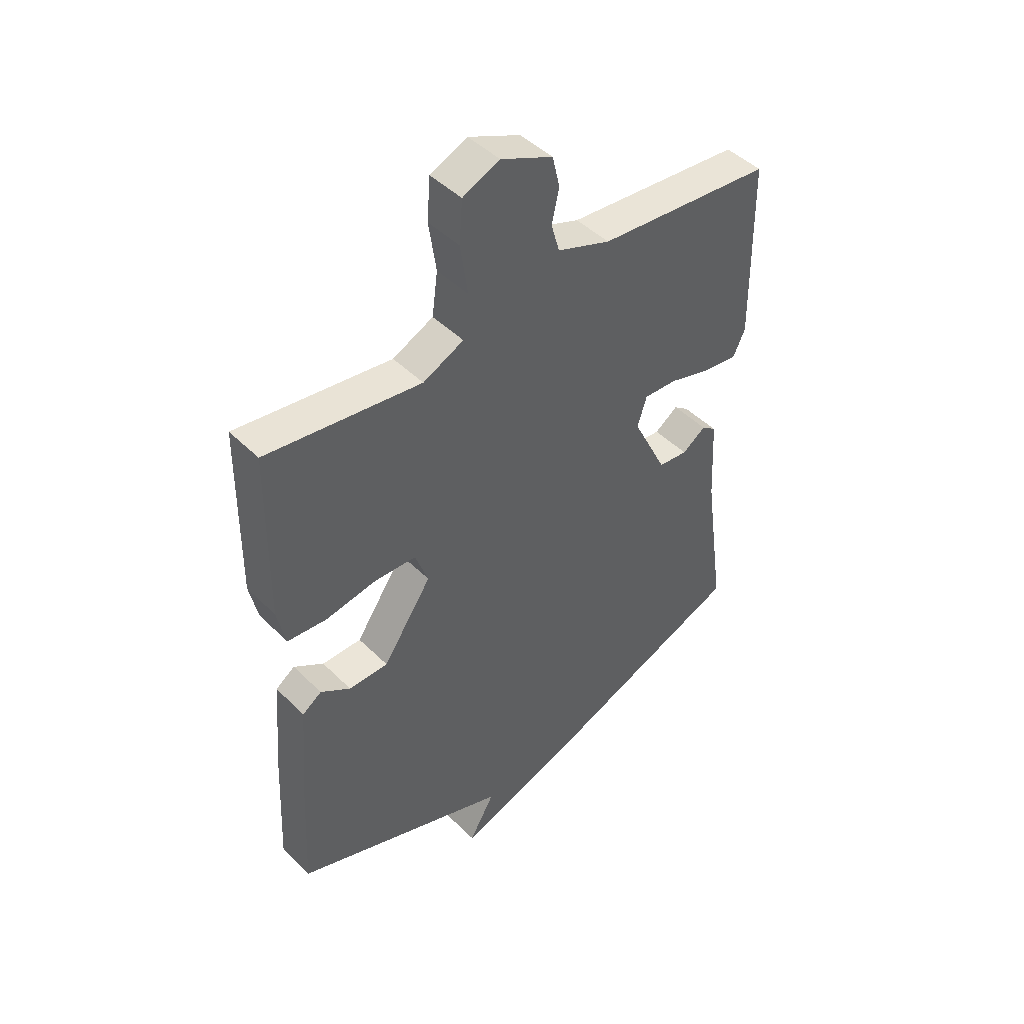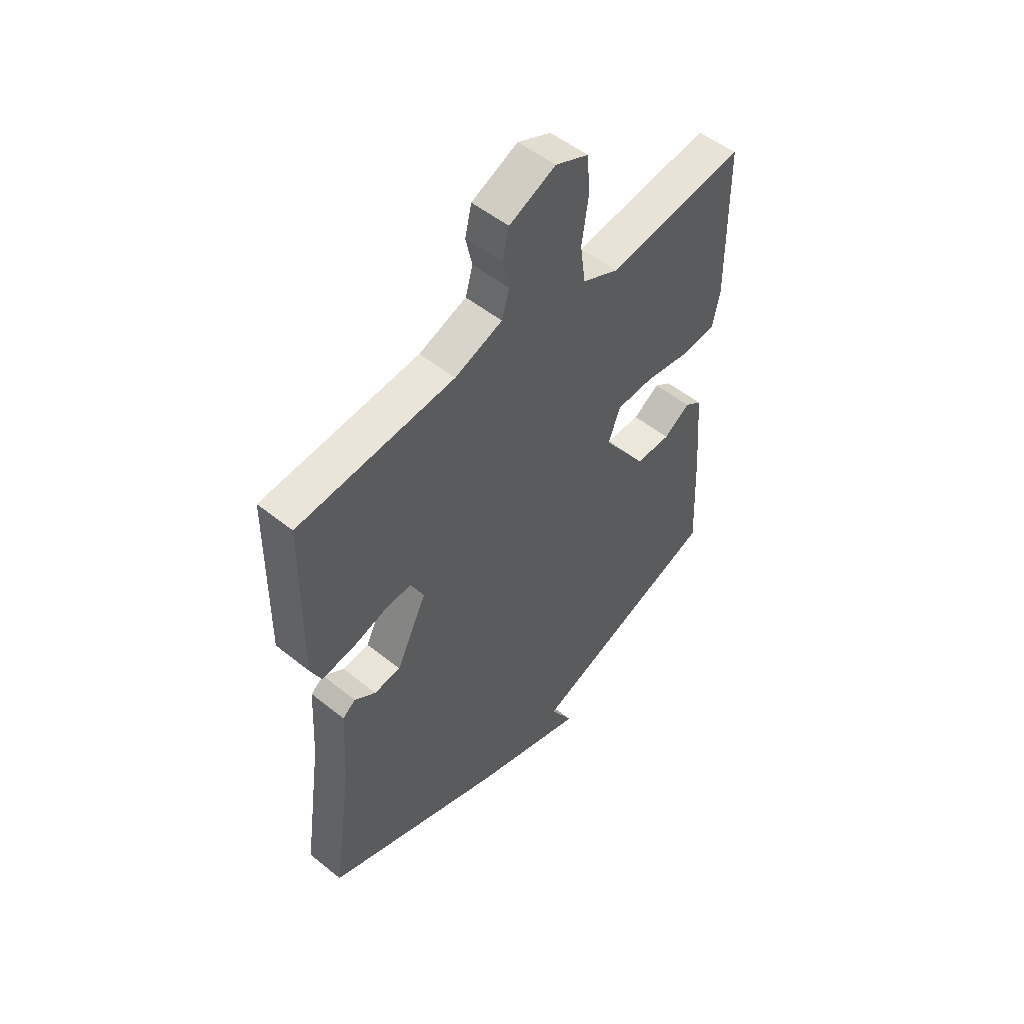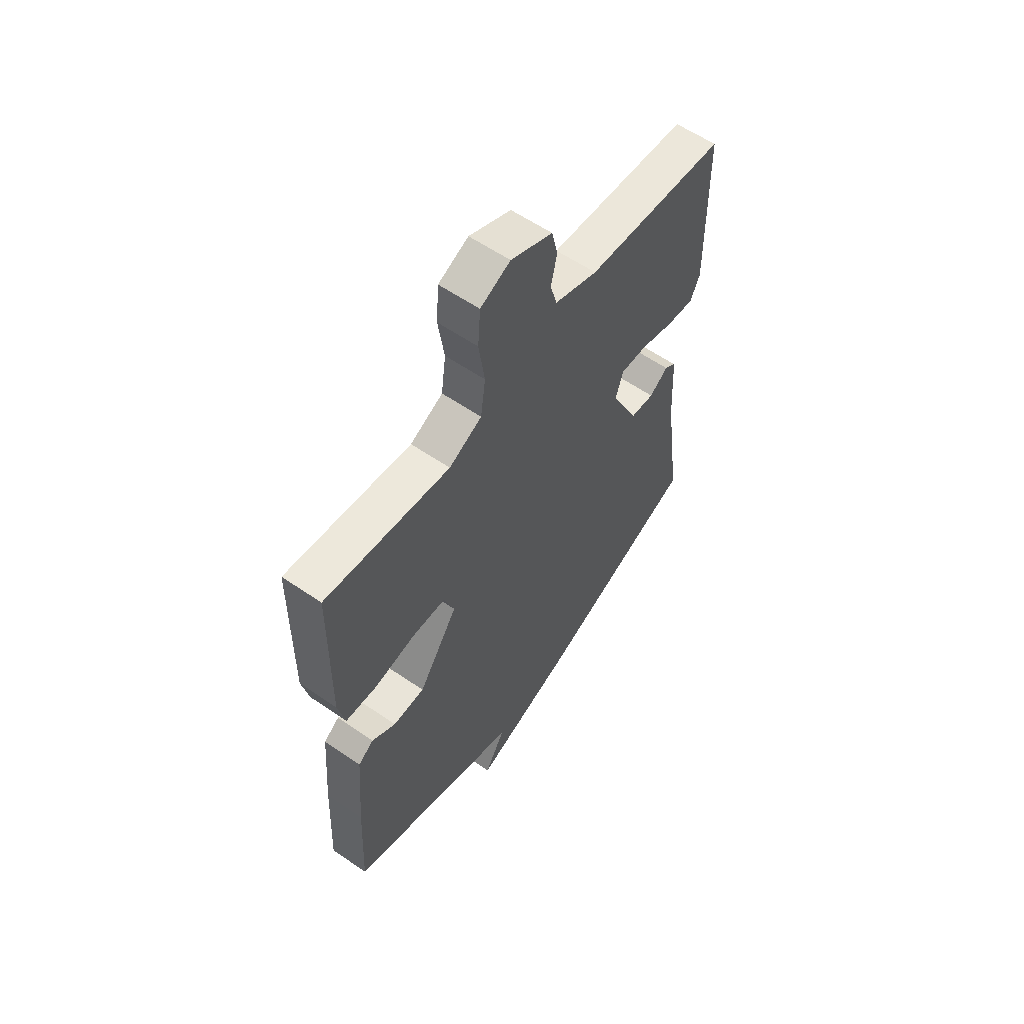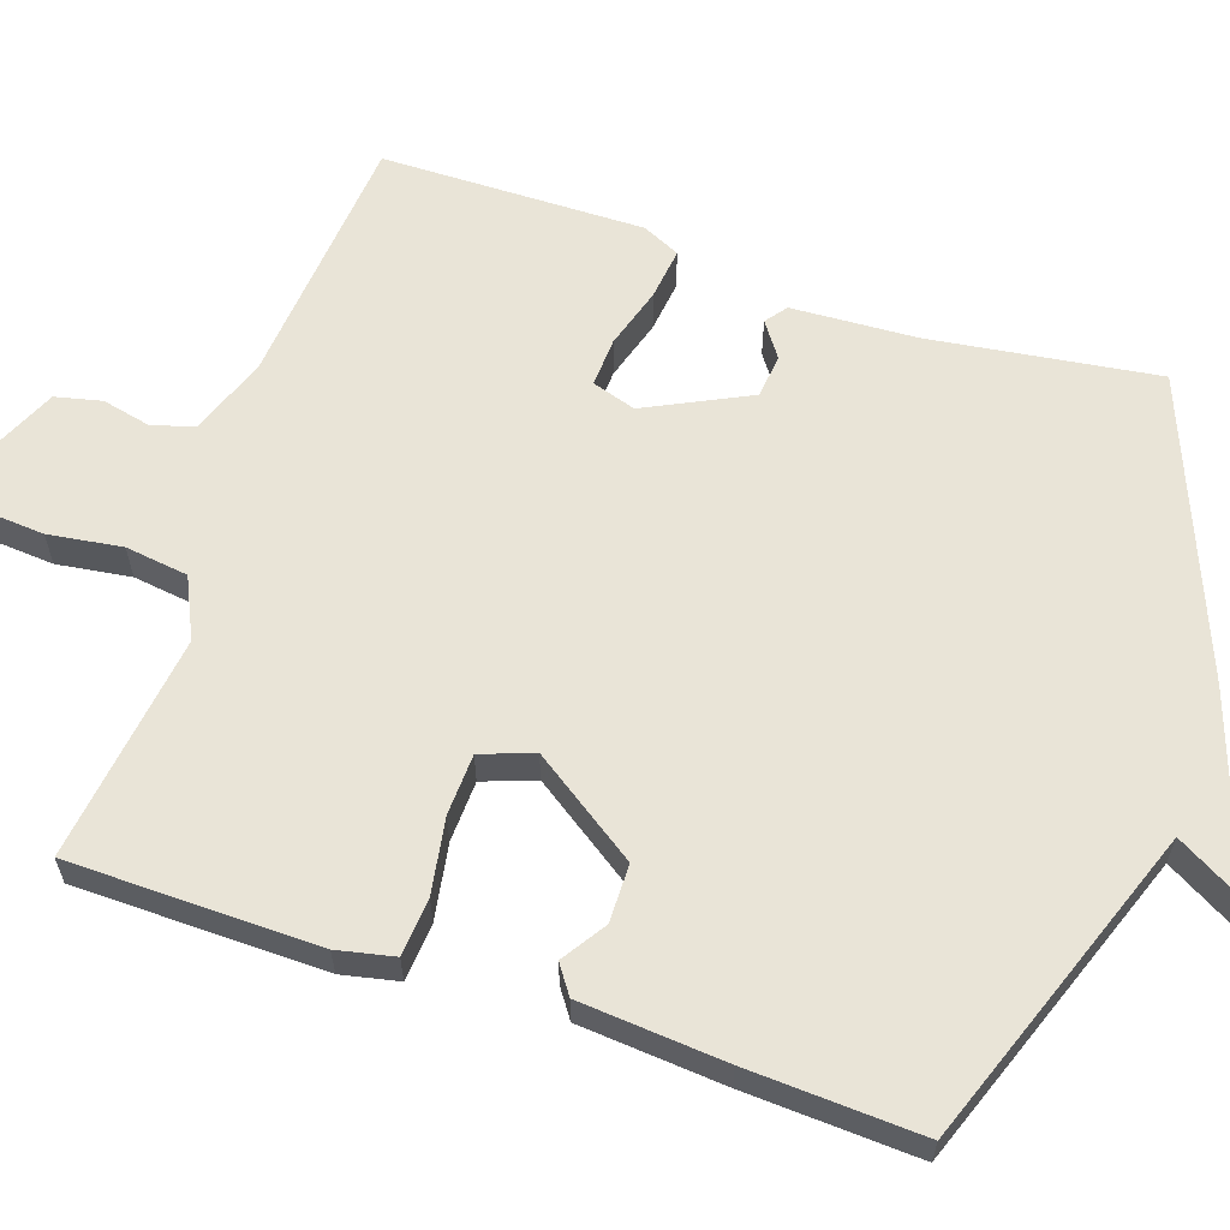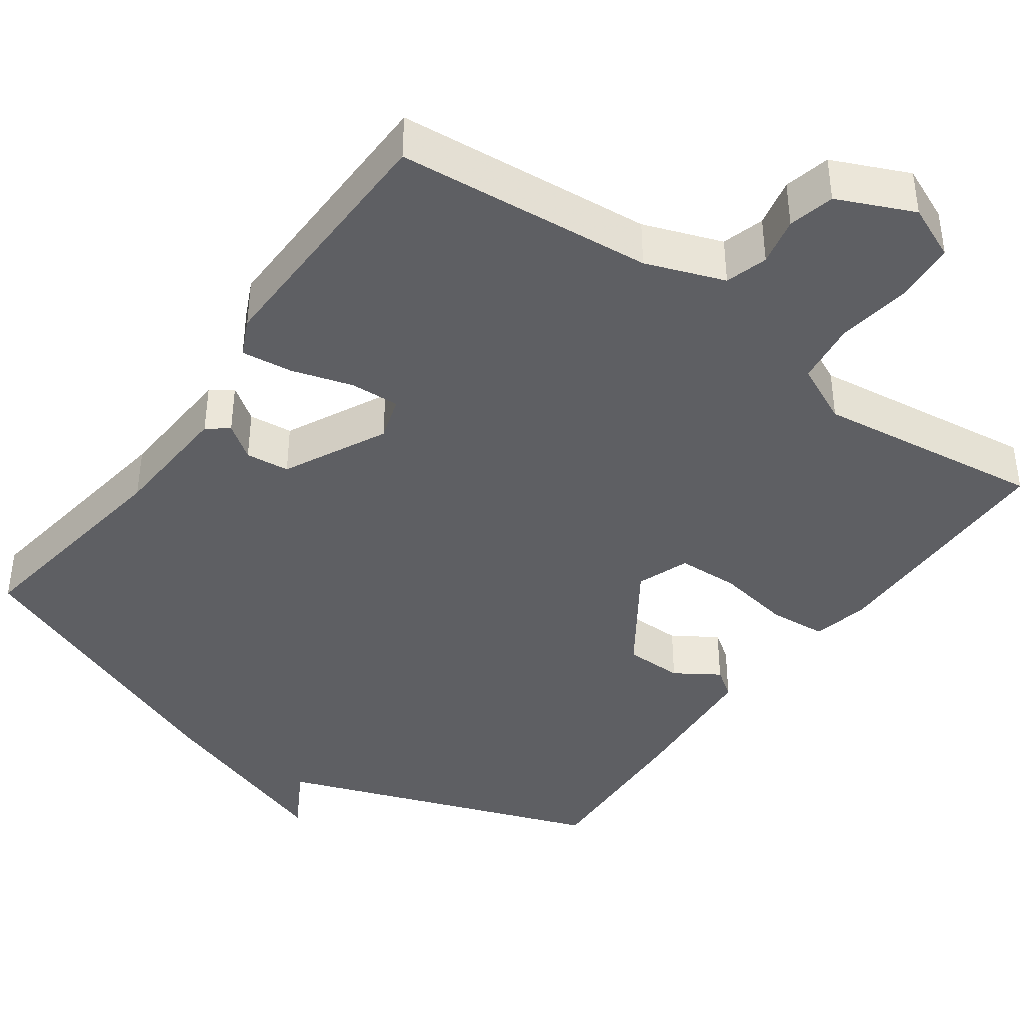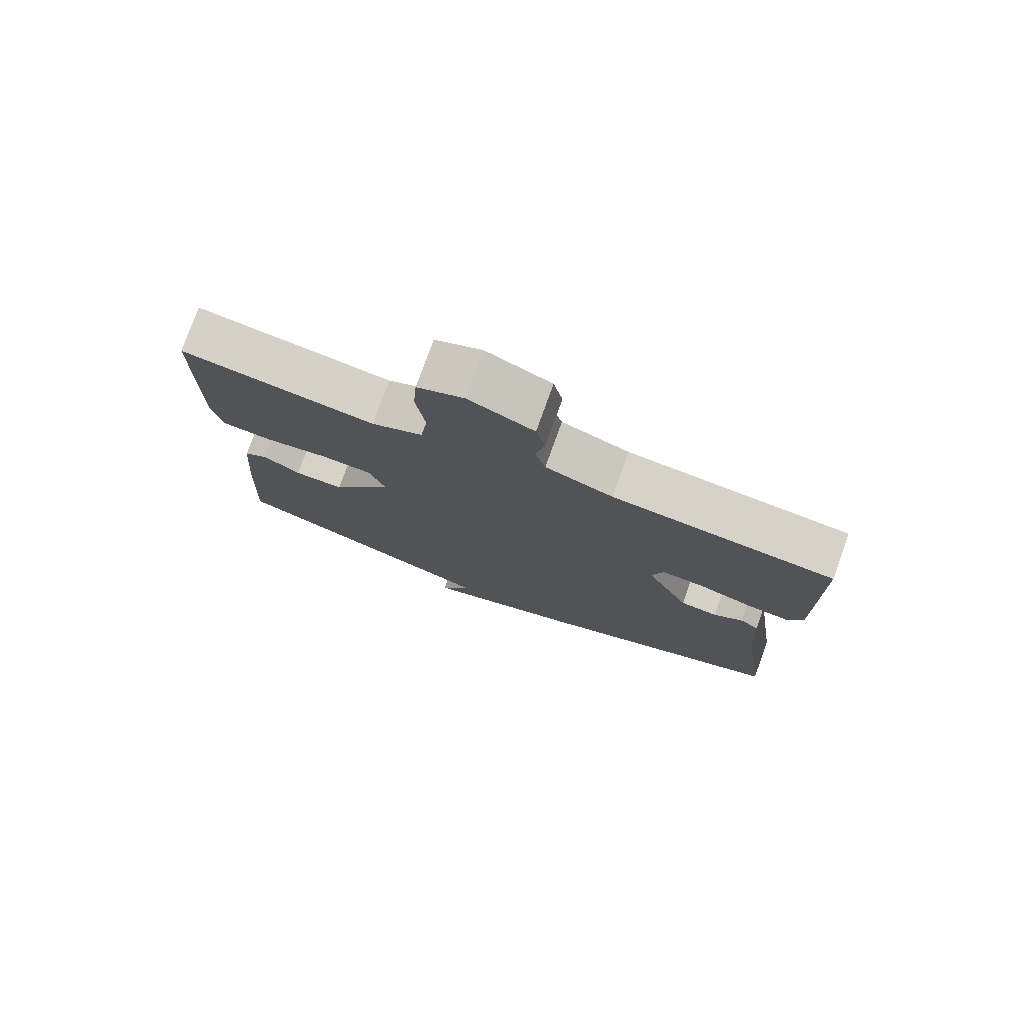
<metadata>
{"format":"obj","ext":"obj","renderer":"f3d","projection":"perspective","resolution":1024,"background":"white","views":[{"elev":45.7,"azim":138.4,"up":"+Z"},{"elev":52.2,"azim":-49.1,"up":"+Z"},{"elev":59.1,"azim":125.3,"up":"+Z"},{"elev":61.2,"azim":108.8,"up":"+Y"},{"elev":-40.9,"azim":-35.7,"up":"+Y"},{"elev":77.6,"azim":-160.2,"up":"+Z"}]}
</metadata>
<code>
v 0.5 0.07 -0.5
v 0.082 0.07 -0.652
v 0.131 0.07 -0.738
v -0.118 0.07 -0.652
v -0.5 0.07 -0.5
v -0.458 0.07 -0.205
v -0.449 0.07 -0.042
v -0.421 0.07 -0.021
v -0.376 0.07 -0.053
v -0.319 0.07 -0.047
v -0.253 0.07 0.087
v -0.271 0.07 0.144
v -0.335 0.07 0.141
v -0.415 0.07 0.117
v -0.482 0.07 0.109
v -0.505 0.07 0.158
v -0.5 0.07 0.5
v -0.165 0.07 0.529
v -0.063 0.07 0.566
v -0.047 0.07 0.621
v -0.061 0.07 0.684
v -0.047 0.07 0.744
v 0.052 0.07 0.788
v 0.123 0.07 0.757
v 0.129 0.07 0.677
v 0.115 0.07 0.581
v 0.126 0.07 0.499
v 0.204 0.07 0.462
v 0.5 0.07 0.5
v 0.504 0.07 0.176
v 0.488 0.07 0.102
v 0.413 0.07 0.096
v 0.315 0.07 0.113
v 0.235 0.07 0.11
v 0.21 0.07 0.042
v 0.304 0.07 -0.096
v 0.38 0.07 -0.097
v 0.437 0.07 -0.06
v 0.474 0.07 -0.086
v 0.489 0.07 -0.275
v 0.5 0 -0.5
v 0.082 0 -0.652
v 0.131 0 -0.738
v -0.118 0 -0.652
v -0.5 0 -0.5
v -0.458 0 -0.205
v -0.449 0 -0.042
v -0.421 0 -0.021
v -0.376 0 -0.053
v -0.319 0 -0.047
v -0.253 0 0.087
v -0.271 0 0.144
v -0.335 0 0.141
v -0.415 0 0.117
v -0.482 0 0.109
v -0.505 0 0.158
v -0.5 0 0.5
v -0.165 0 0.529
v -0.063 0 0.566
v -0.047 0 0.621
v -0.061 0 0.684
v -0.047 0 0.744
v 0.052 0 0.788
v 0.123 0 0.757
v 0.129 0 0.677
v 0.115 0 0.581
v 0.126 0 0.499
v 0.204 0 0.462
v 0.5 0 0.5
v 0.504 0 0.176
v 0.488 0 0.102
v 0.413 0 0.096
v 0.315 0 0.113
v 0.235 0 0.11
v 0.21 0 0.042
v 0.304 0 -0.096
v 0.38 0 -0.097
v 0.437 0 -0.06
v 0.474 0 -0.086
v 0.489 0 -0.275
f 40 1 2
f 39 40 2
f 38 39 2
f 37 38 2
f 36 37 2
f 35 36 2
f 31 32 33
f 30 31 33
f 29 30 33
f 28 29 33
f 27 28 33 34
f 24 25 26
f 23 24 26
f 22 23 26
f 21 22 26
f 20 21 26
f 19 20 26 27
f 27 34 35
f 19 27 35
f 18 19 35
f 16 17 18
f 15 16 18
f 14 15 18
f 13 14 18
f 6 7 8 9
f 6 9 10
f 5 6 10
f 4 5 10
f 3 4 10
f 2 3 10
f 35 2 10 11
f 12 13 18
f 11 12 18 35
f 42 41 80
f 42 80 79
f 42 79 78
f 42 78 77
f 42 77 76
f 42 76 75
f 73 72 71
f 73 71 70
f 73 70 69
f 73 69 68
f 74 73 68 67
f 66 65 64
f 66 64 63
f 66 63 62
f 66 62 61
f 66 61 60
f 67 66 60 59
f 75 74 67
f 75 67 59
f 75 59 58
f 58 57 56
f 58 56 55
f 58 55 54
f 58 54 53
f 49 48 47 46
f 50 49 46
f 50 46 45
f 50 45 44
f 50 44 43
f 50 43 42
f 51 50 42 75
f 58 53 52
f 75 58 52 51
f 1 41 42 2
f 2 42 43 3
f 3 43 44 4
f 4 44 45 5
f 5 45 46 6
f 6 46 47 7
f 7 47 48 8
f 8 48 49 9
f 9 49 50 10
f 10 50 51 11
f 11 51 52 12
f 12 52 53 13
f 13 53 54 14
f 14 54 55 15
f 15 55 56 16
f 16 56 57 17
f 17 57 58 18
f 18 58 59 19
f 19 59 60 20
f 20 60 61 21
f 21 61 62 22
f 22 62 63 23
f 23 63 64 24
f 24 64 65 25
f 25 65 66 26
f 26 66 67 27
f 27 67 68 28
f 28 68 69 29
f 29 69 70 30
f 30 70 71 31
f 31 71 72 32
f 32 72 73 33
f 33 73 74 34
f 34 74 75 35
f 35 75 76 36
f 36 76 77 37
f 37 77 78 38
f 38 78 79 39
f 39 79 80 40
f 40 80 41 1

</code>
